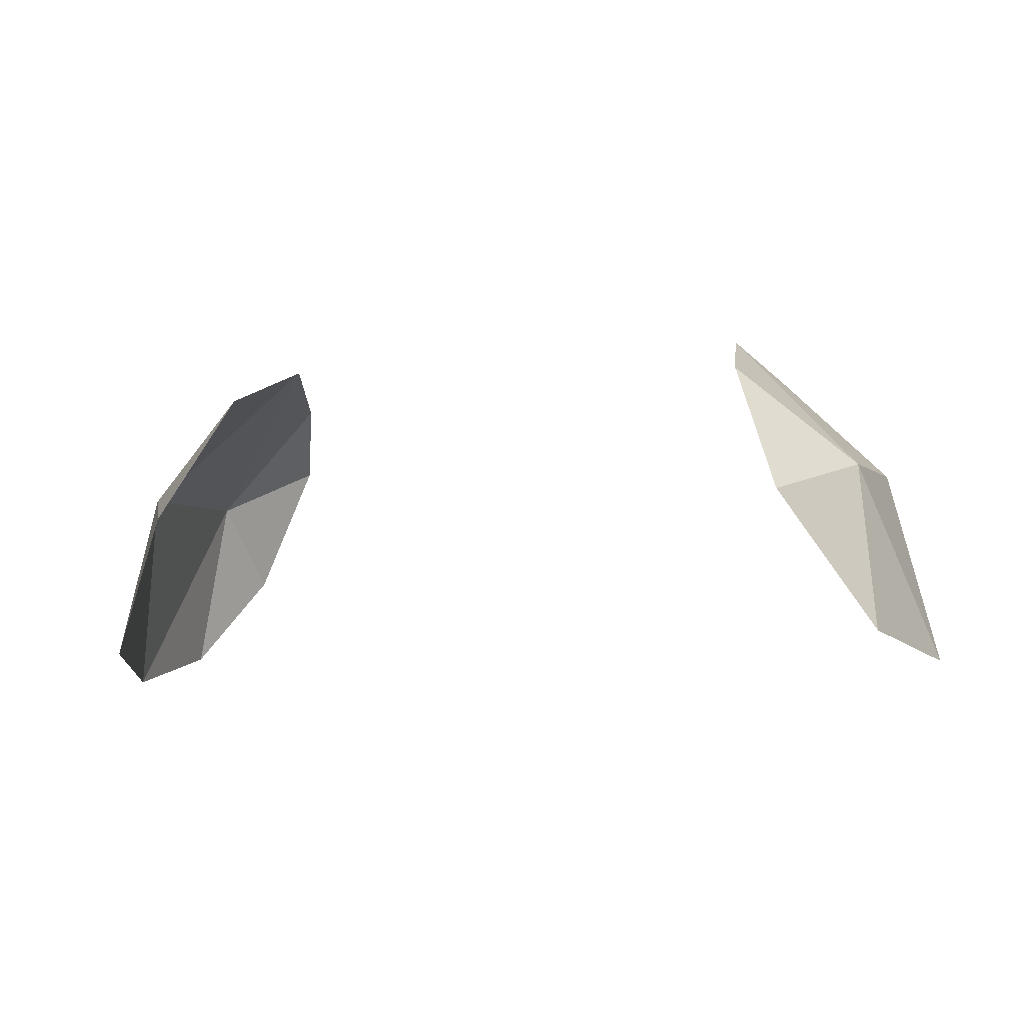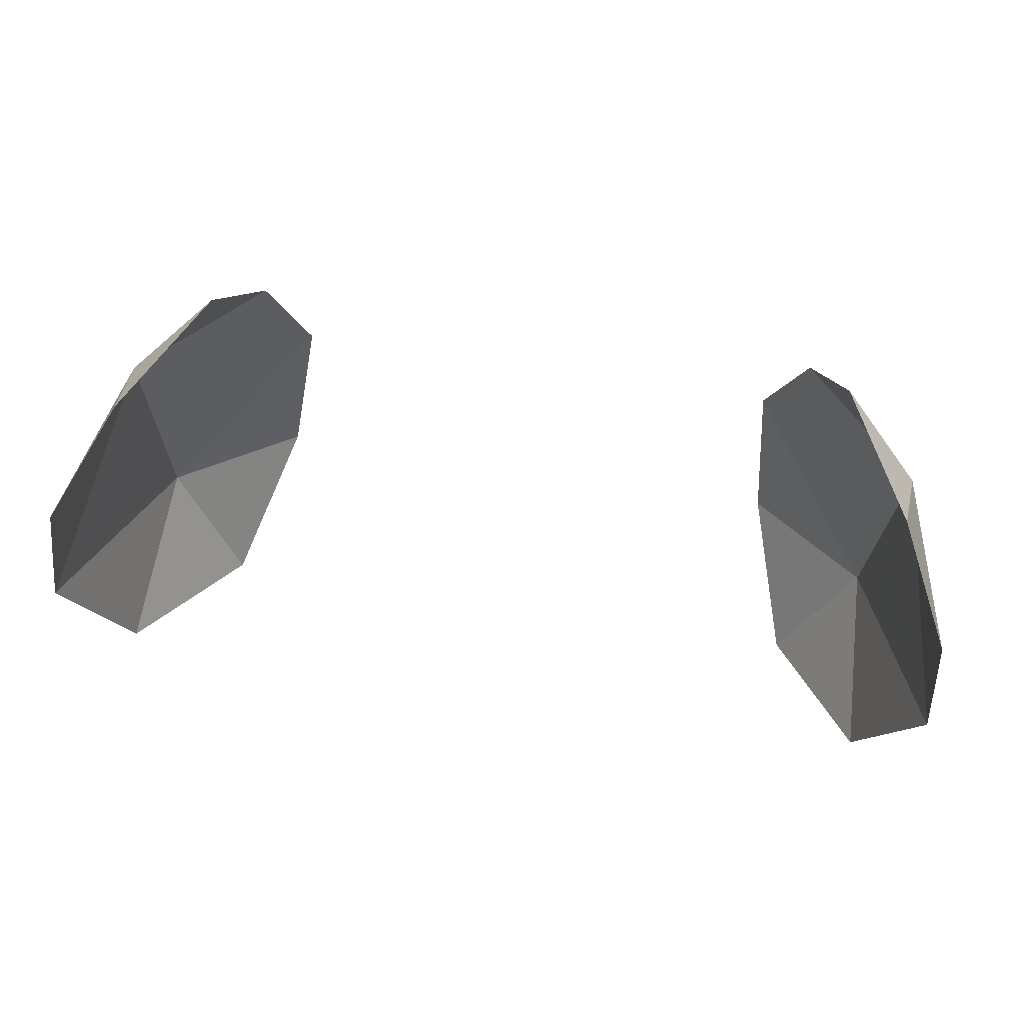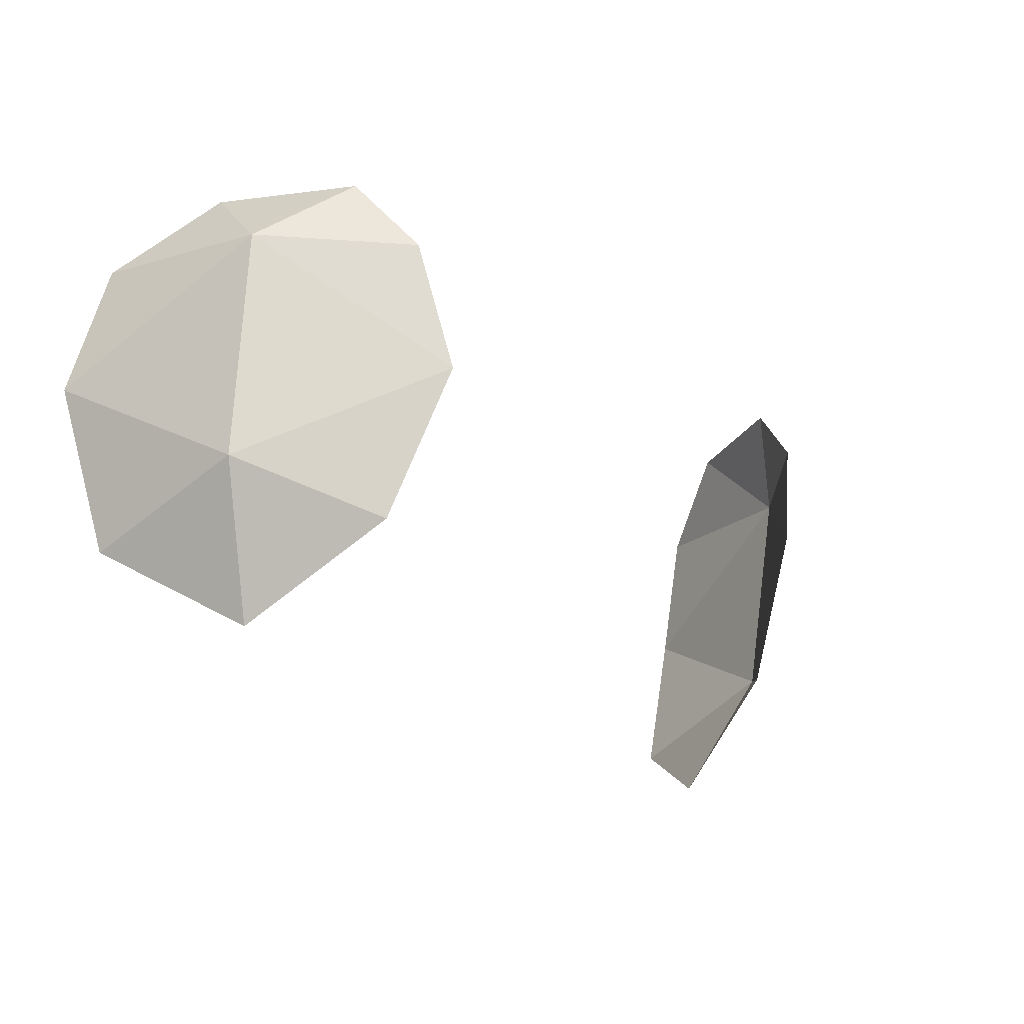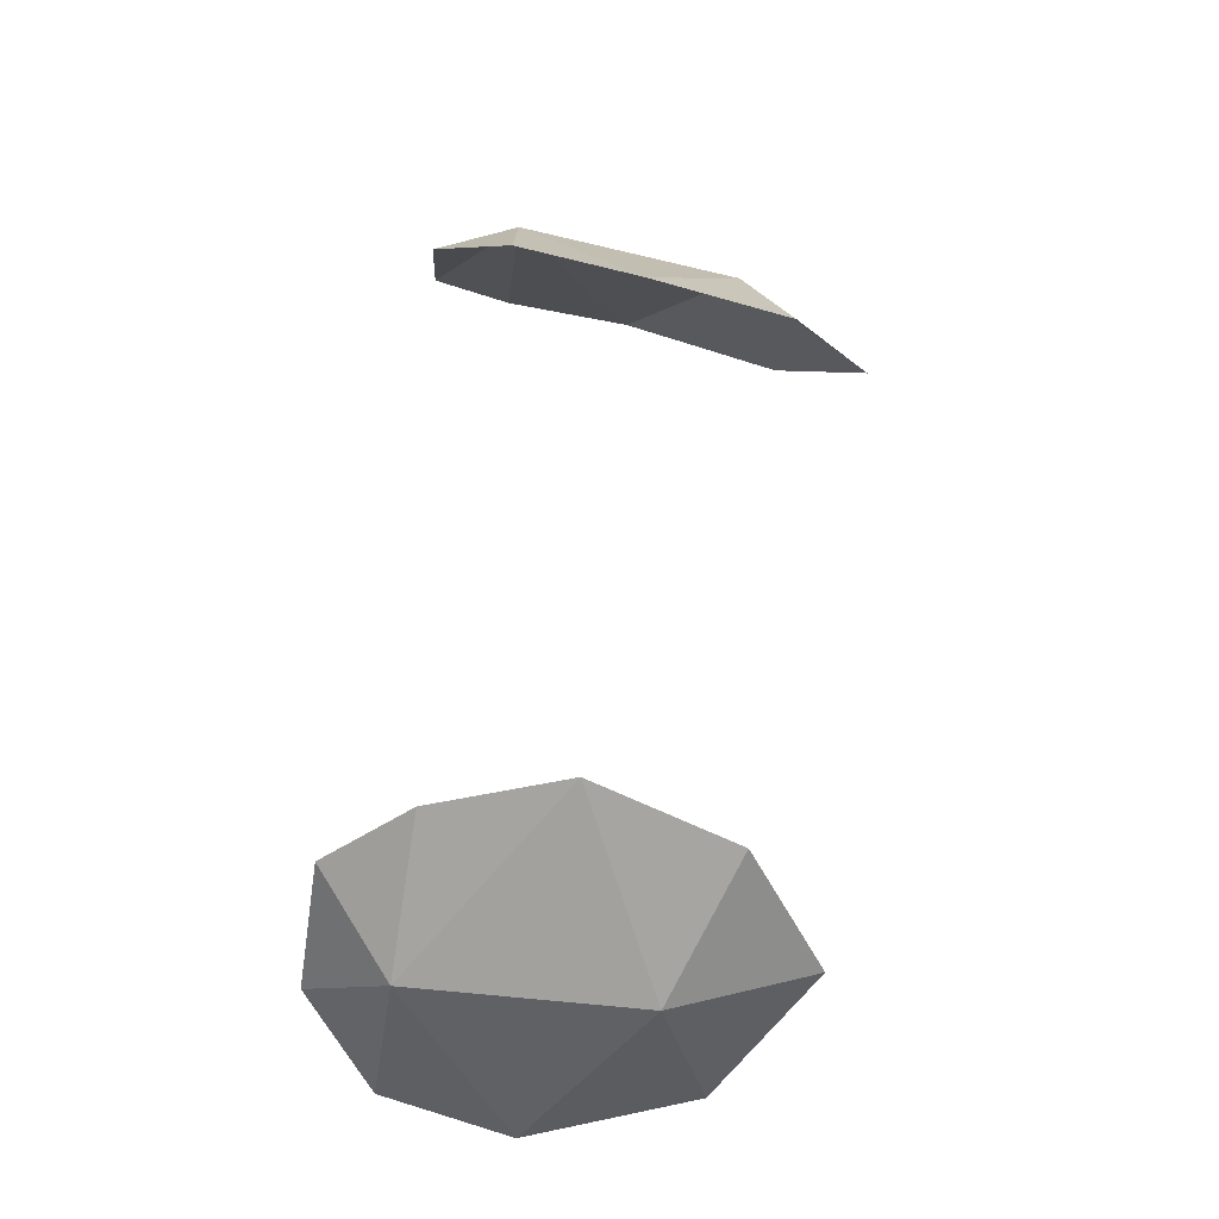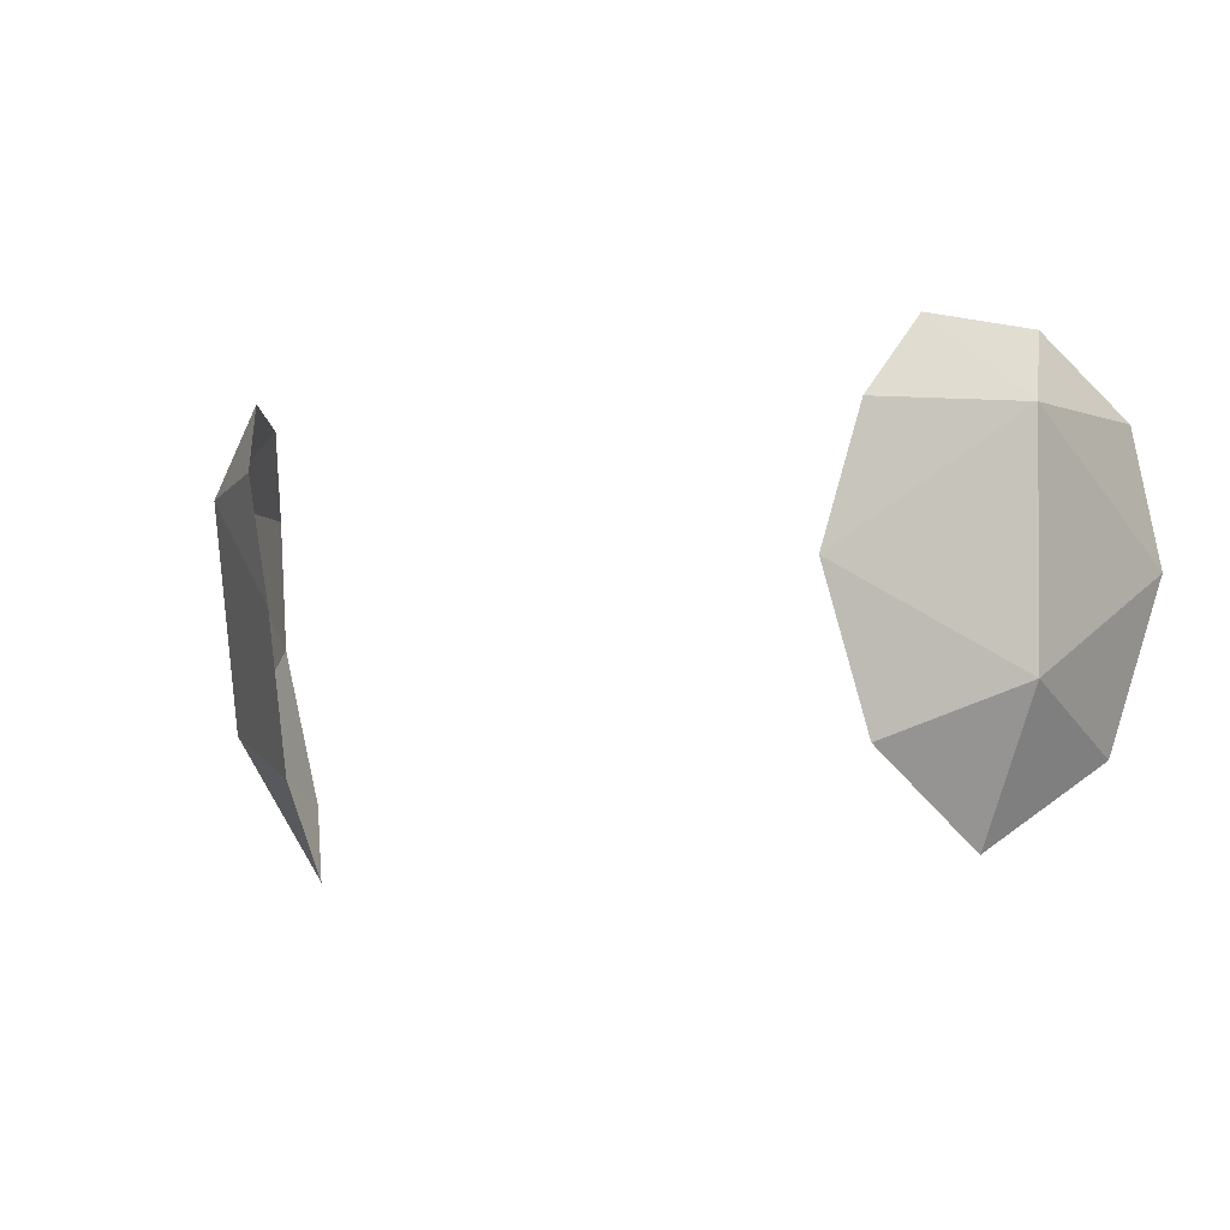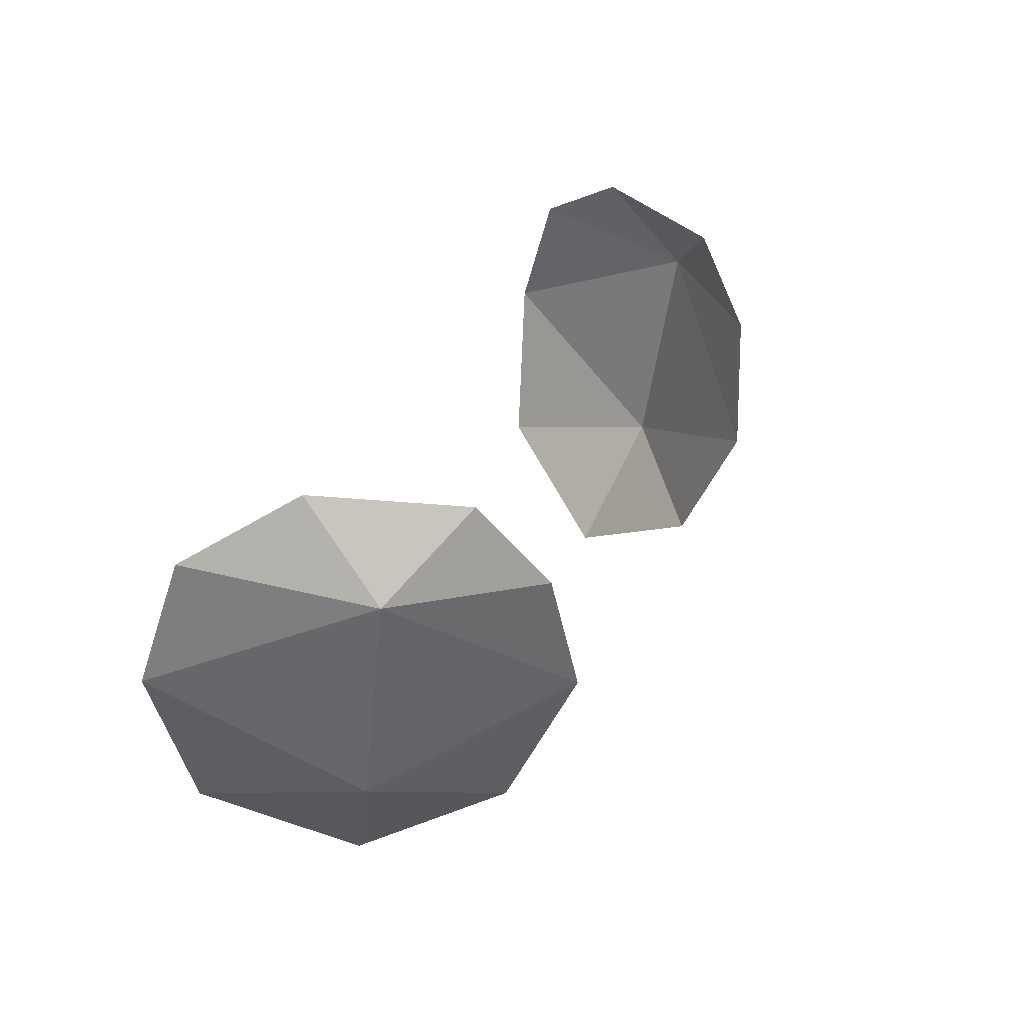
<metadata>
{"format":"obj","ext":"obj","renderer":"f3d","projection":"perspective","resolution":1024,"background":"white","views":[{"elev":-10.7,"azim":-165.1,"up":"+Y"},{"elev":69.7,"azim":8.9,"up":"+Z"},{"elev":-27.5,"azim":134.9,"up":"+Z"},{"elev":60.8,"azim":96.5,"up":"+Y"},{"elev":-11.6,"azim":-155.9,"up":"+Z"},{"elev":31.3,"azim":112.9,"up":"+Z"}]}
</metadata>
<code>
o porygon2
v -1.36 1.318 -6.567
v -1.153 1.888 -6.931
v -1.202 1.359 -7.07
v -0.8069 2.171 -7.109
v -0.7518 2.371 -6.683
v 1.342 1.438 -6.182
v 1.224 1.983 -6.252
v 1.177 1.742 -5.987
v -0.9498 1.743 -7.345
v -1.316 1.438 -6.182
v -1.197 1.983 -6.253
v -0.8556 2.328 -6.291
v -0.9547 2.149 -6.037
v -1.15 1.742 -5.987
v 0.9809 2.149 -6.037
v 0.8819 2.328 -6.291
v 0.778 2.371 -6.683
v 1.386 1.318 -6.567
v 1.179 1.888 -6.931
v 0.8331 2.171 -7.109
v 1.229 1.359 -7.07
v 0.976 1.743 -7.345
f 3 1 2
f 2 9 3
f 4 9 2
f 2 5 4
f 11 5 2
f 11 12 5
f 13 12 11
f 11 14 13
f 10 14 11
f 11 1 10
f 2 1 11
f 7 8 6
f 7 15 8
f 16 15 7
f 7 17 16
f 19 17 7
f 19 20 17
f 22 20 19
f 19 21 22
f 18 21 19
f 19 7 18
f 6 18 7

</code>
